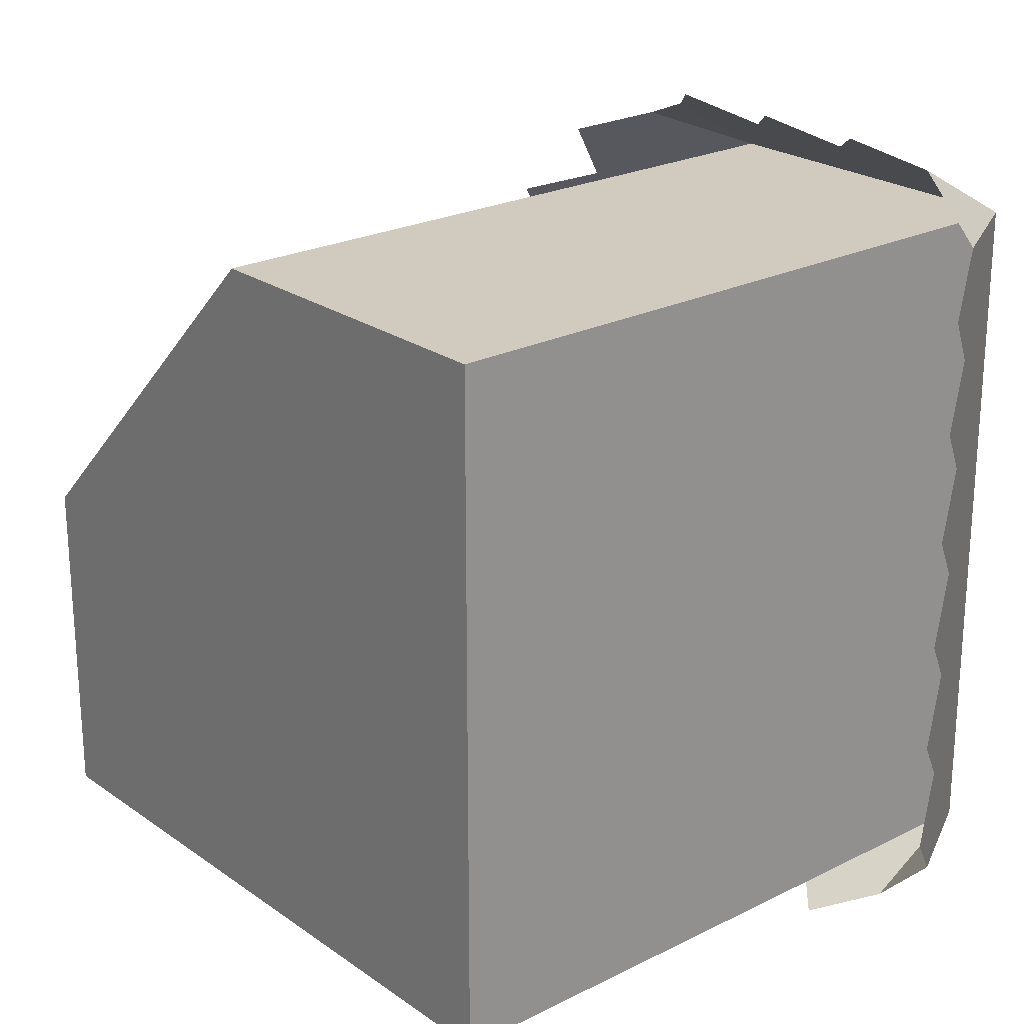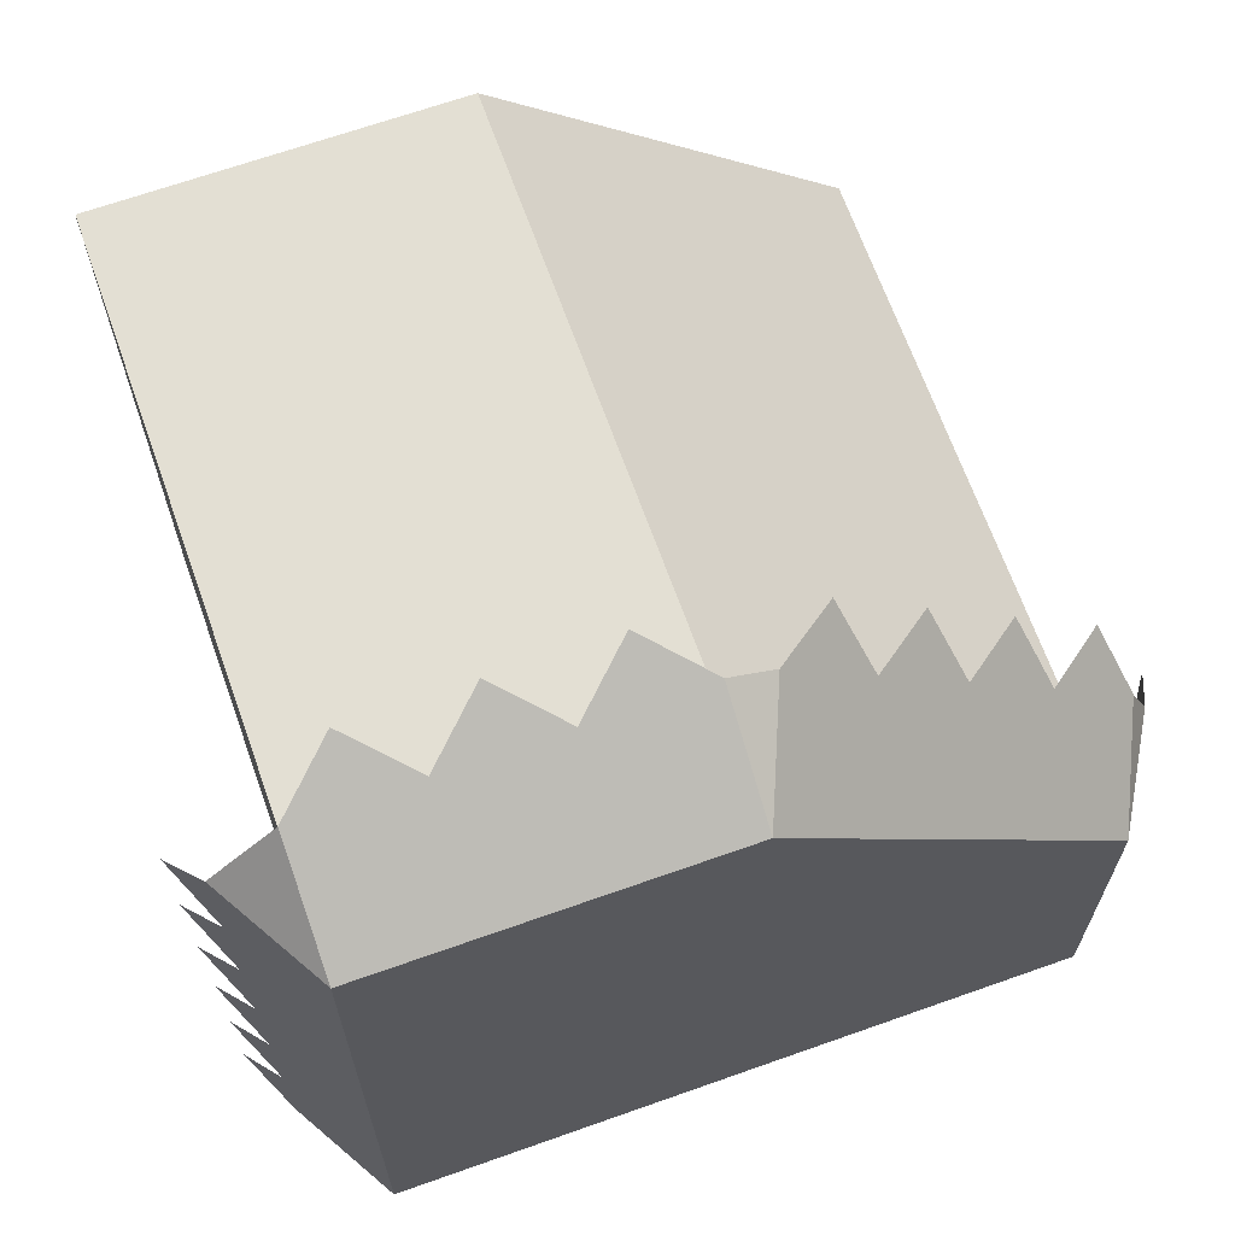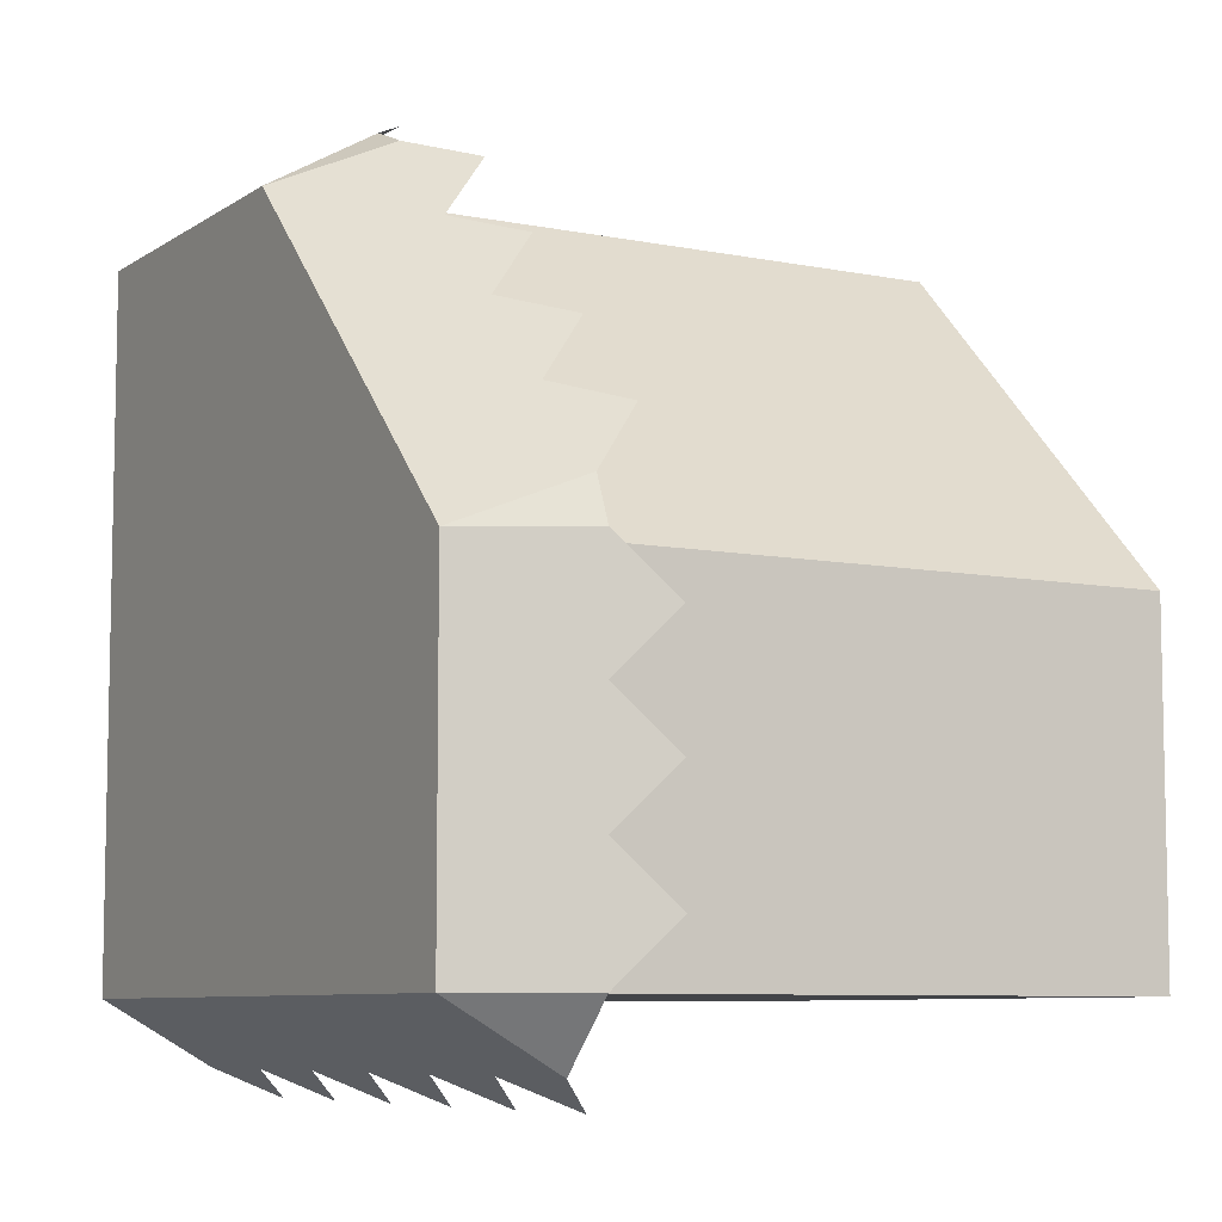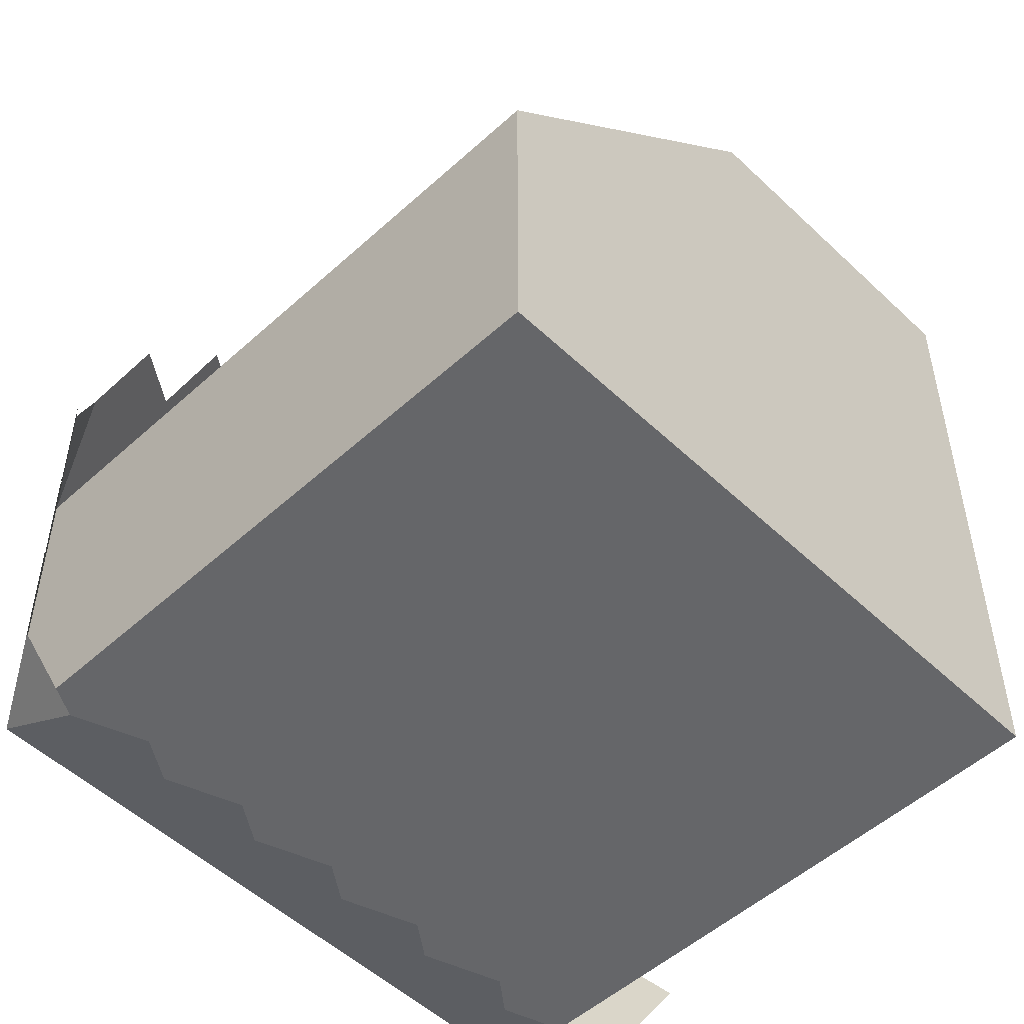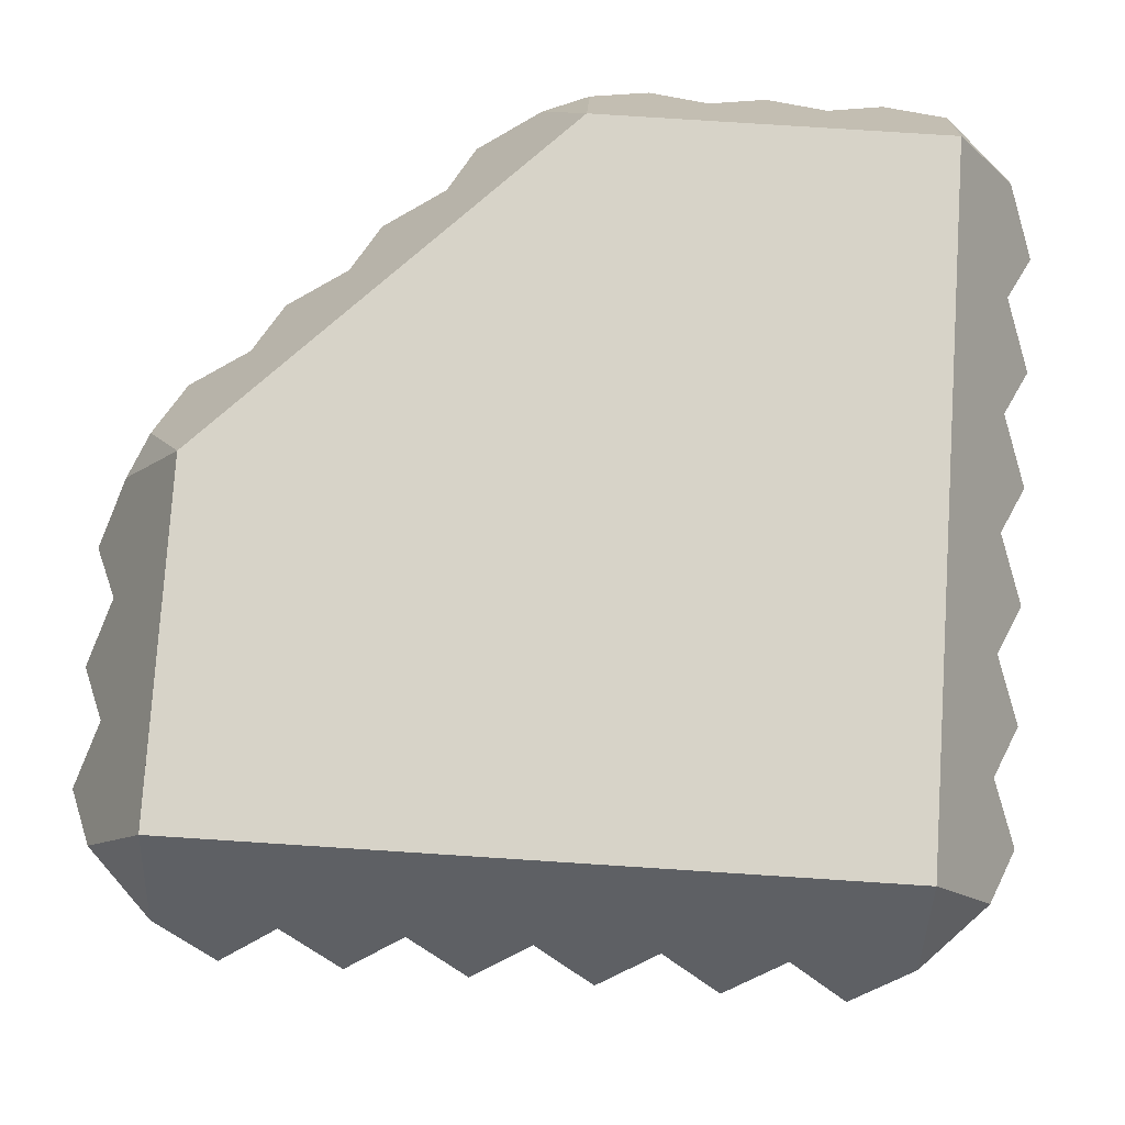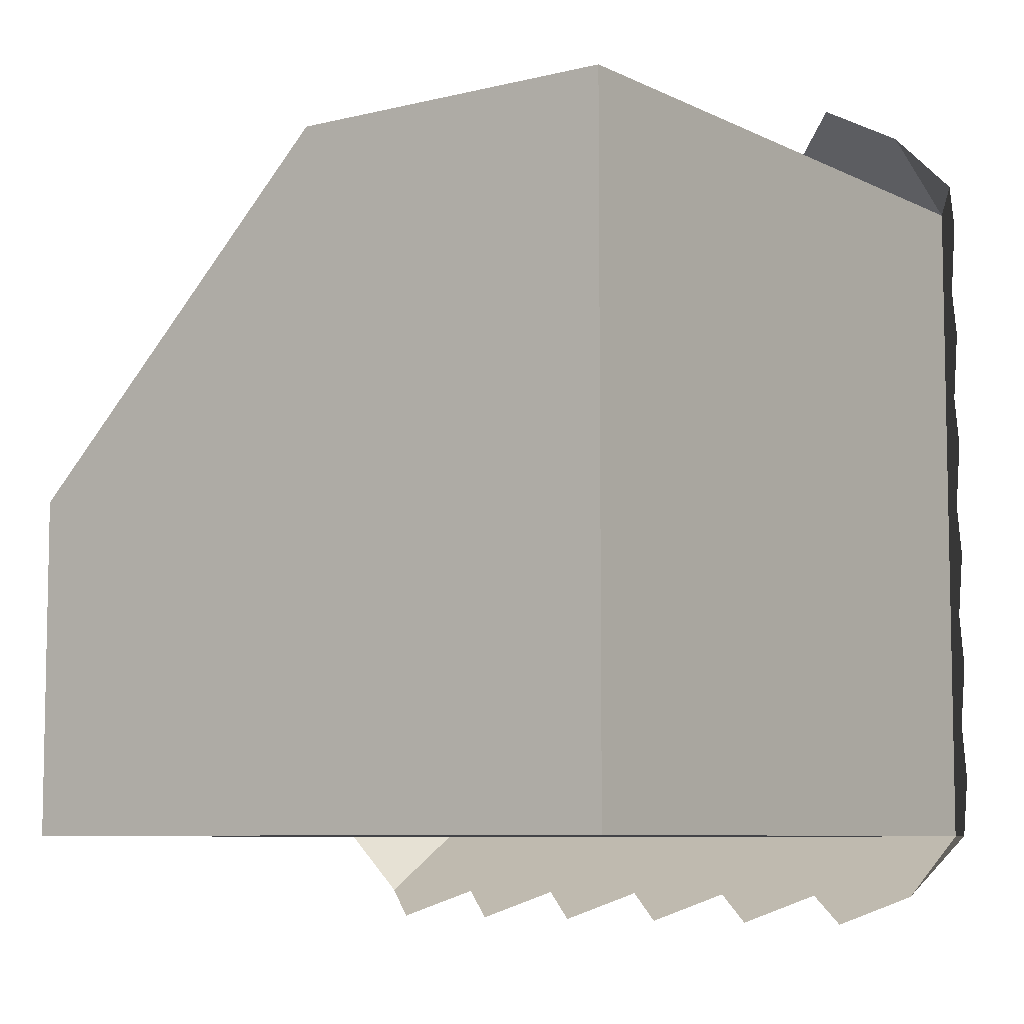
<metadata>
{"format":"obj","ext":"obj","renderer":"f3d","projection":"perspective","resolution":1024,"background":"white","views":[{"elev":23.3,"azim":49.7,"up":"+Z"},{"elev":67.0,"azim":160.4,"up":"+Z"},{"elev":-7.7,"azim":-119.8,"up":"+Z"},{"elev":-51.8,"azim":-45.6,"up":"+Z"},{"elev":76.9,"azim":93.7,"up":"+Y"},{"elev":-7.4,"azim":35.8,"up":"+Z"}]}
</metadata>
<code>
g blockCornerSmall
v -0.5915 0.8415 -0.5
v -0.5 0.8415 -0.5915
v -0.5 1 -0.5
v 0.5 1 0.5
v 0 1 0.5
v 0.5 1 -0.5
v -0.5 1 0
v -0.1566 0.7696 0.5316
v -0.1897 0.8415 0.4397
v -0.06471 0.8415 0.5647
v -0.3147 0.8415 0.3147
v -0.4397 0.8415 0.1897
v -0.5647 0.8415 0.06471
v -0.5316 0.7696 0.1566
v -0.4066 0.7696 0.2816
v -0.2816 0.7696 0.4066
v 0.5915 0.8415 -0.5
v 0.633 0.7696 -0.4167
v 0.5915 0.8415 -0.3333
v 0.5915 0.8415 -0.1667
v 0.633 0.7696 -0.25
v 0.5915 0.8415 0
v 0.633 0.7696 -0.08333
v 0.5915 0.8415 0.1667
v 0.633 0.7696 0.08333
v 0.633 0.7696 0.25
v 0.5915 0.8415 0.3333
v 0.633 0.7696 0.4167
v 0.5915 0.8415 0.5
v -0.5915 0.8415 0
v 0.4167 0.7696 0.633
v 0.3333 0.8415 0.5915
v 0.5 0.8415 0.5915
v 0.1667 0.8415 0.5915
v 0 0.8415 0.5915
v 0.08333 0.7696 0.633
v 0.25 0.7696 0.633
v 0.5 0.8415 -0.5915
v -0.4167 0.7696 -0.633
v -0.3333 0.8415 -0.5915
v -0.1667 0.8415 -0.5915
v 0 0.8415 -0.5915
v 0.1667 0.8415 -0.5915
v 0.3333 0.8415 -0.5915
v 0.4167 0.7696 -0.633
v 0.25 0.7696 -0.633
v 0.08333 0.7696 -0.633
v -0.08333 0.7696 -0.633
v -0.25 0.7696 -0.633
v -0.633 0.7696 -0.4167
v -0.5915 0.8415 -0.3333
v -0.633 0.7696 -0.25
v -0.5915 0.8415 -0.1667
v -0.633 0.7696 -0.08333
v -0.5 0 -0.5
v 0.5 0 -0.5
v 0.5 0 0.5
v 0 0 0.5
v -0.5 0 0
f 3 2 1
f 1 2 3
f 6 5 4
f 5 6 3
f 5 3 7
f 10 9 8
f 9 10 5
f 9 5 11
f 11 5 12
f 12 5 13
f 13 5 7
f 13 14 12
f 12 15 11
f 11 16 9
f 8 9 10
f 5 10 9
f 11 5 9
f 12 5 11
f 13 5 12
f 7 5 13
f 12 14 13
f 11 15 12
f 9 16 11
f 6 18 17
f 18 6 19
f 19 6 4
f 19 4 20
f 19 20 21
f 20 4 22
f 20 22 23
f 22 4 24
f 22 24 25
f 24 4 26
f 26 4 27
f 27 4 28
f 28 4 29
f 17 18 6
f 19 6 18
f 4 6 19
f 20 4 19
f 21 20 19
f 22 4 20
f 23 22 20
f 24 4 22
f 25 24 22
f 26 4 24
f 27 4 26
f 28 4 27
f 29 4 28
f 13 7 30
f 30 7 13
f 33 32 31
f 32 33 4
f 32 4 34
f 34 4 35
f 35 4 5
f 35 36 34
f 34 37 32
f 31 32 33
f 4 33 32
f 34 4 32
f 35 4 34
f 5 4 35
f 34 36 35
f 32 37 34
f 6 17 38
f 38 17 6
f 2 40 39
f 40 2 3
f 40 3 41
f 41 3 42
f 42 3 43
f 43 3 44
f 44 3 38
f 38 3 6
f 38 45 44
f 44 46 43
f 43 47 42
f 42 48 41
f 41 49 40
f 39 40 2
f 3 2 40
f 41 3 40
f 42 3 41
f 43 3 42
f 44 3 43
f 38 3 44
f 6 3 38
f 44 45 38
f 43 46 44
f 42 47 43
f 41 48 42
f 40 49 41
f 4 33 29
f 29 33 4
f 50 3 1
f 3 50 51
f 3 51 7
f 7 51 52
f 7 52 53
f 7 53 54
f 7 54 30
f 1 3 50
f 51 50 3
f 7 51 3
f 52 51 7
f 53 52 7
f 54 53 7
f 30 54 7
f 5 10 35
f 35 10 5
f 3 56 55
f 56 3 6
f 4 58 57
f 58 4 5
f 58 7 59
f 7 58 5
f 4 56 6
f 56 4 57
f 58 56 57
f 56 58 55
f 55 58 59
f 59 3 55
f 3 59 7

</code>
